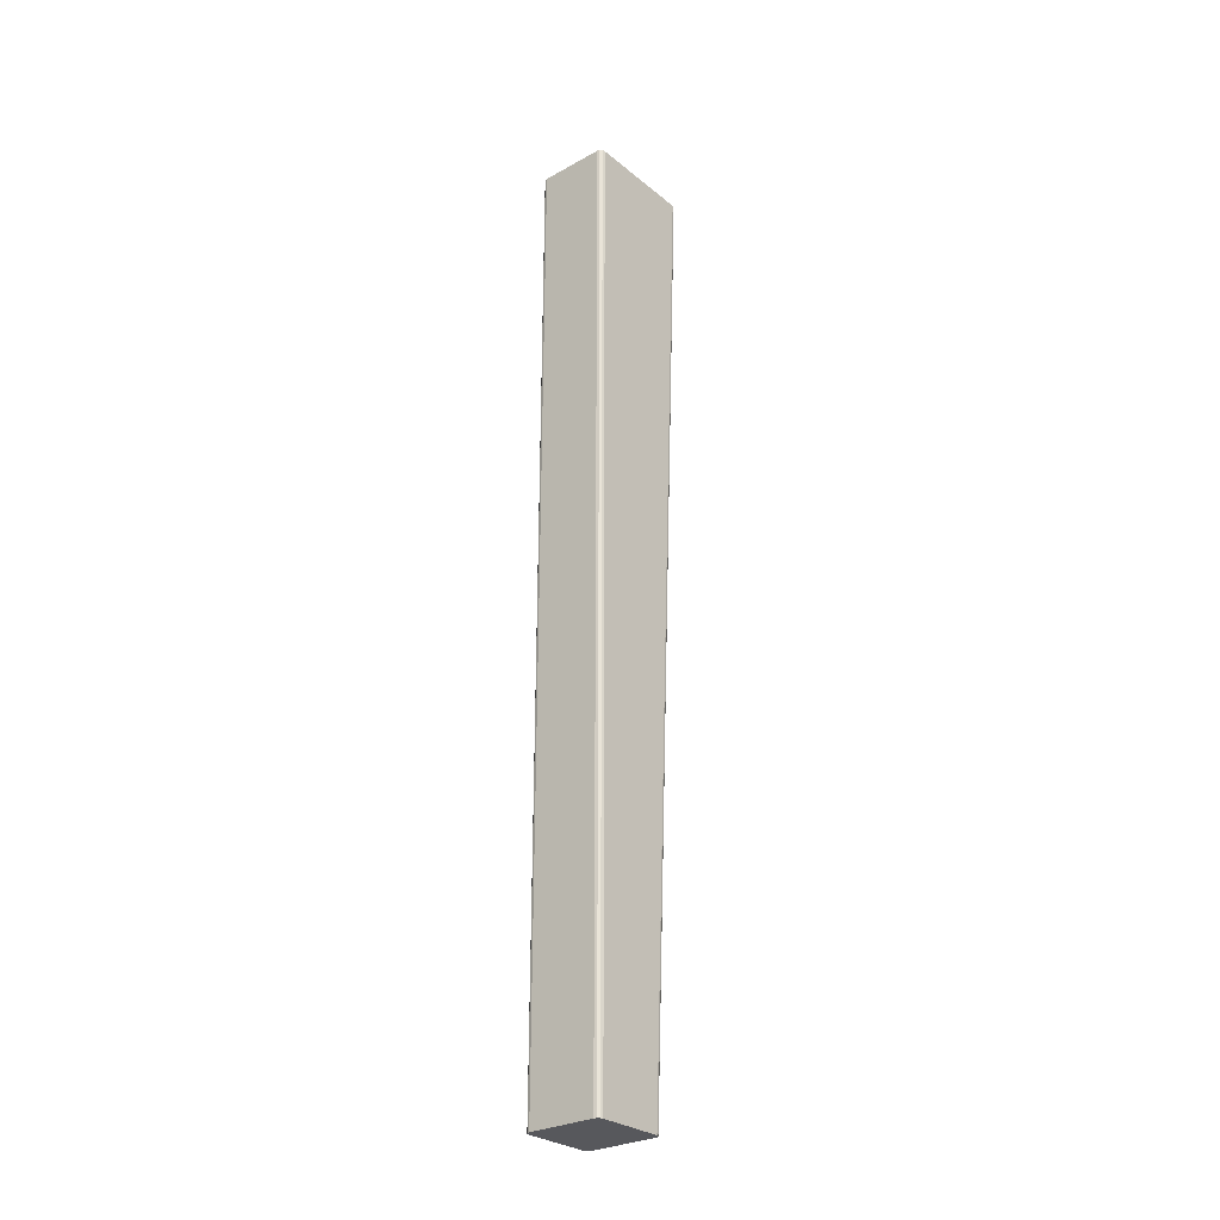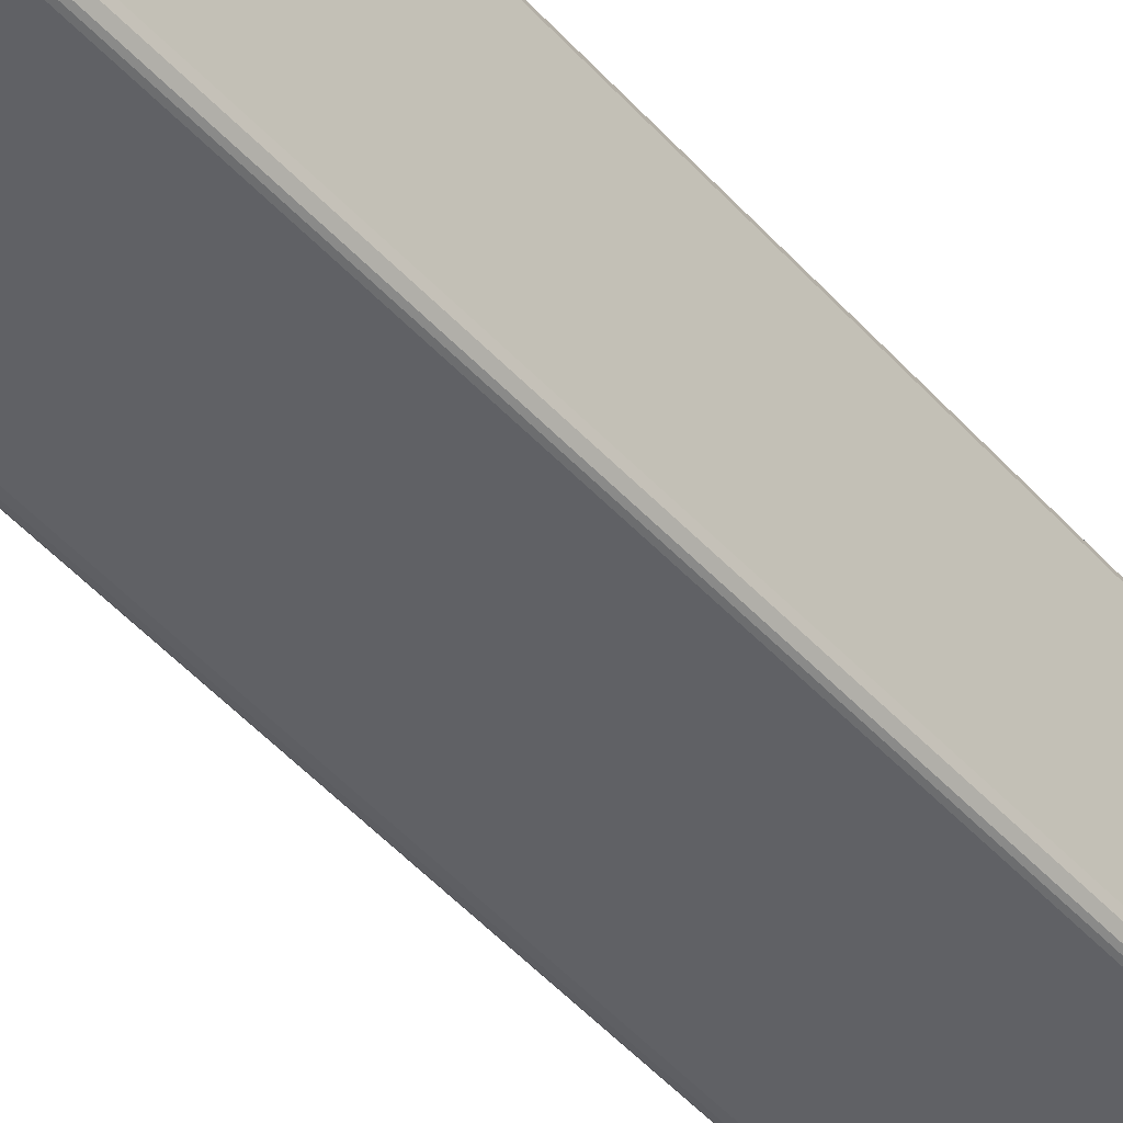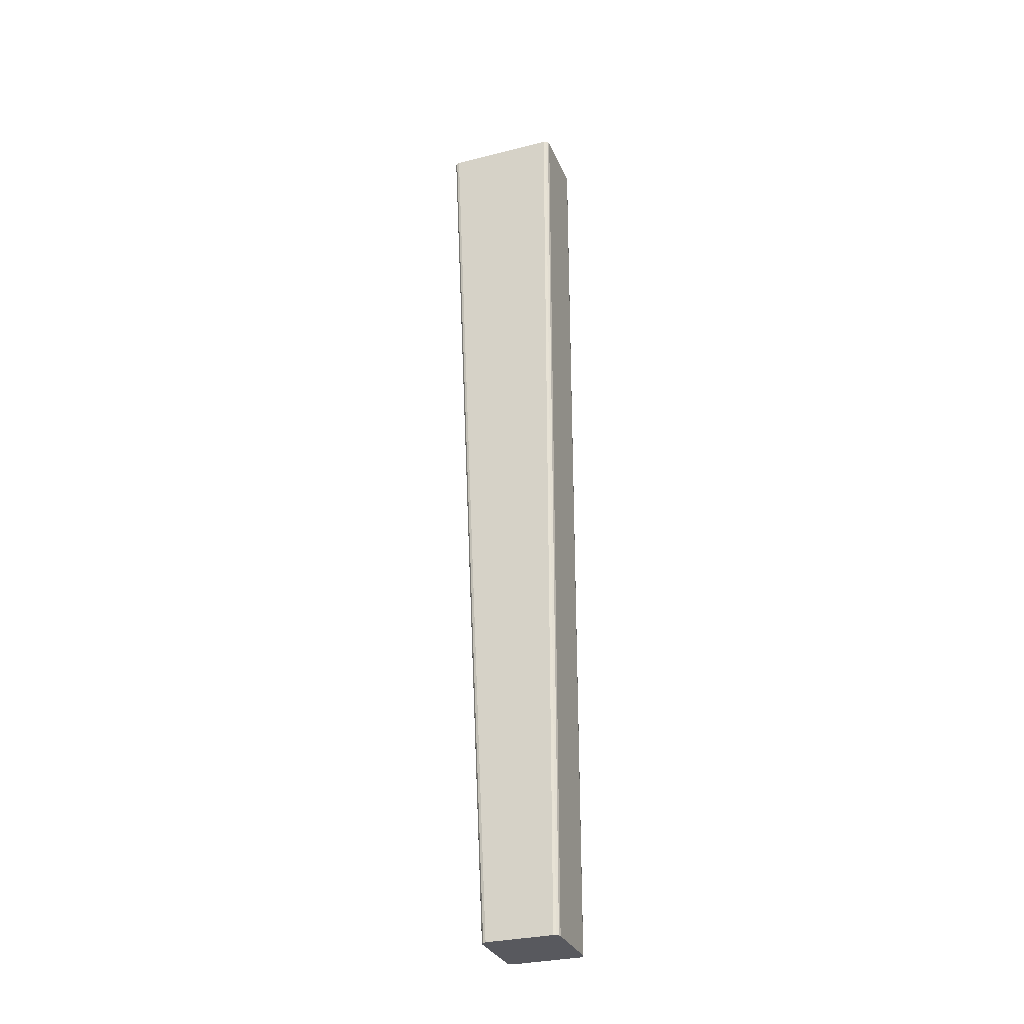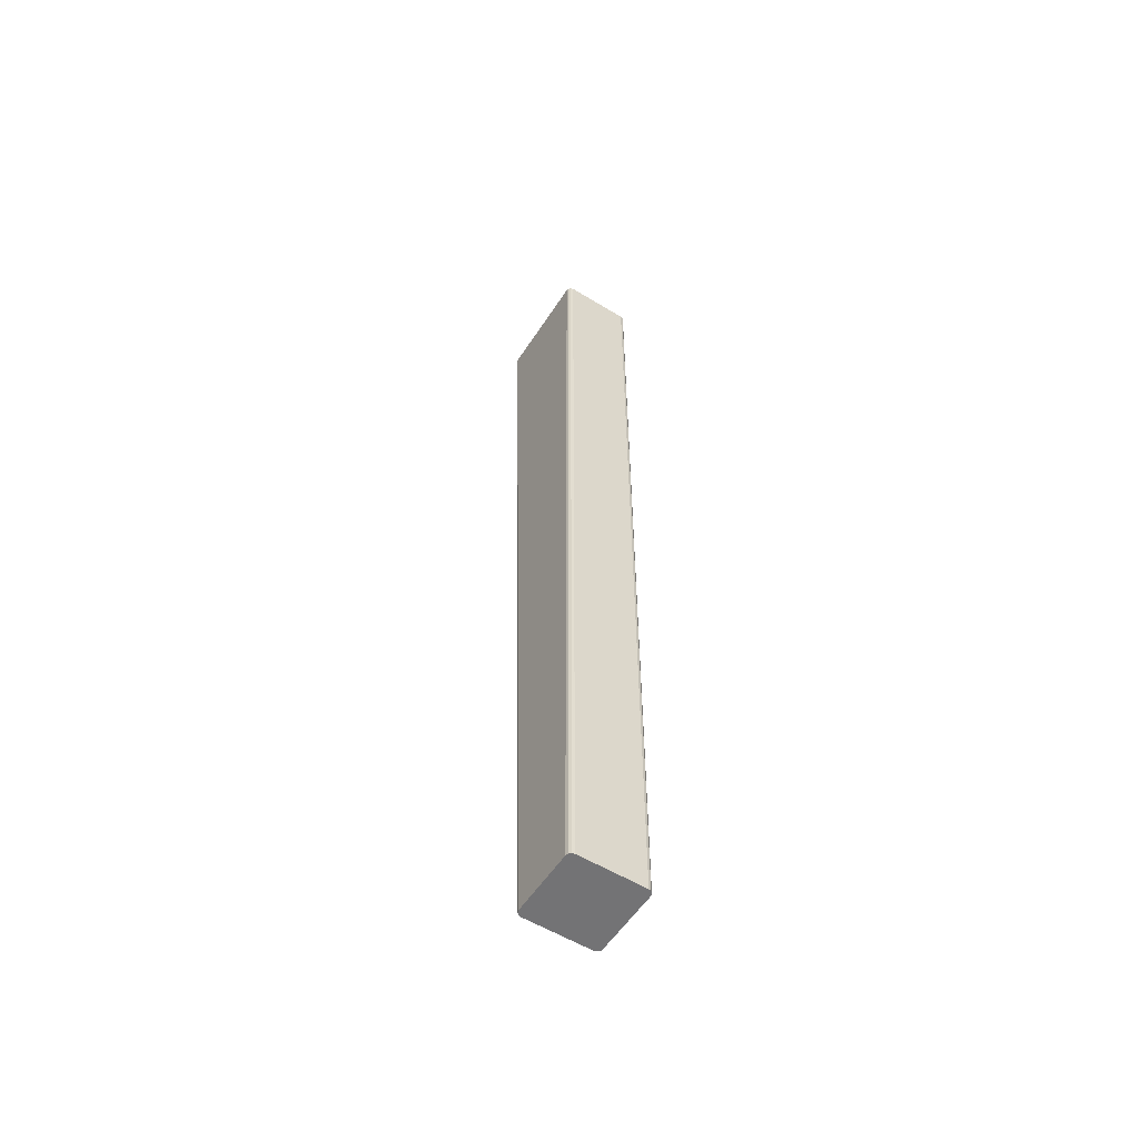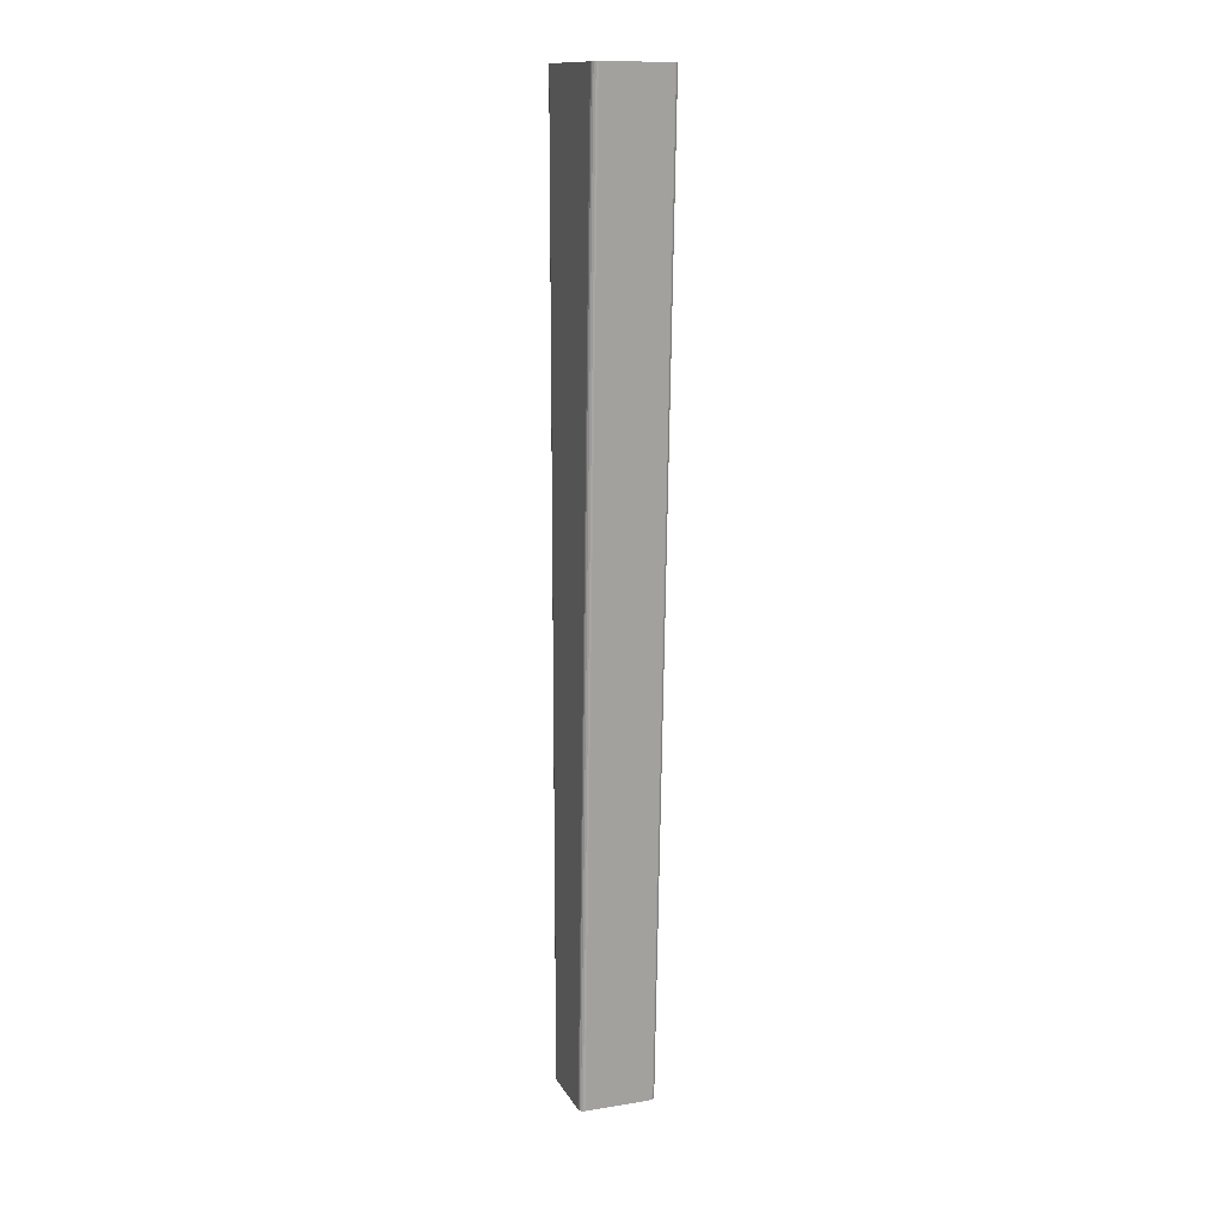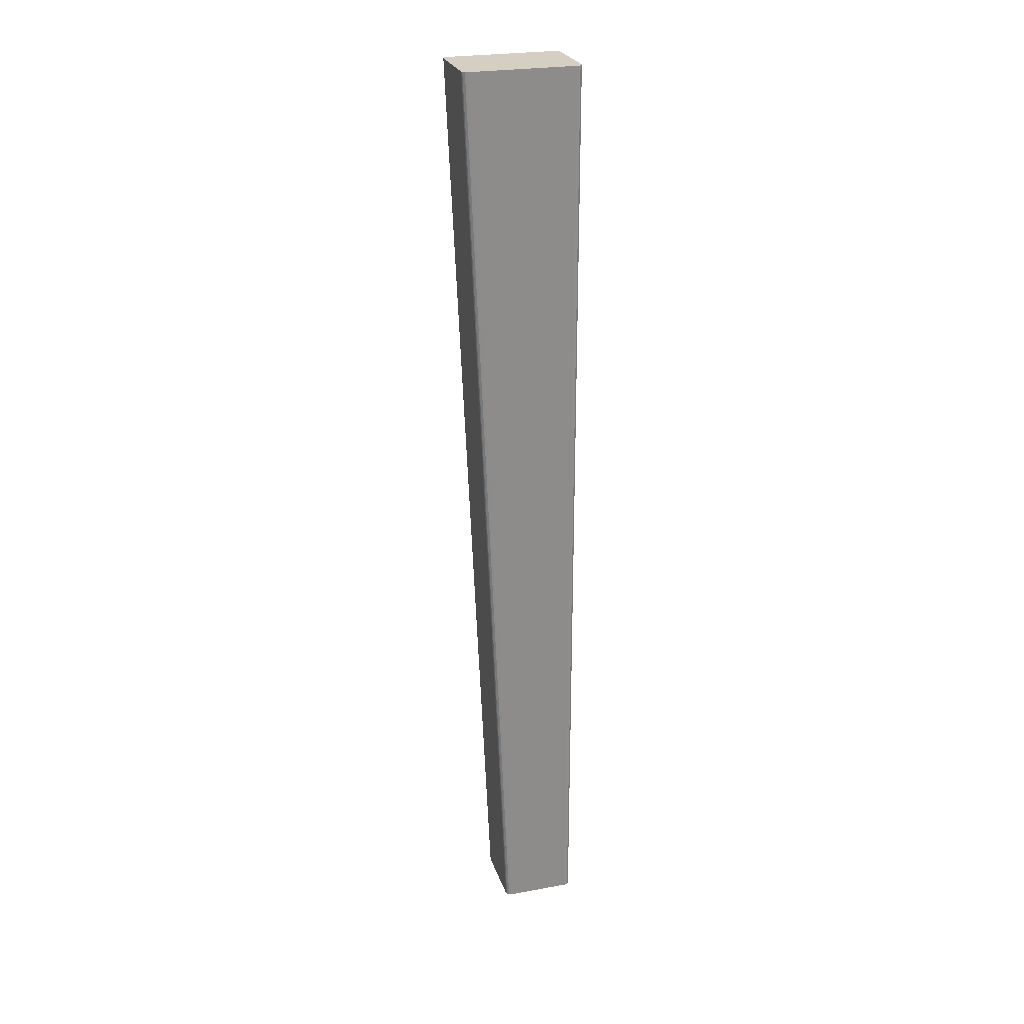
<metadata>
{"format":"obj","ext":"obj","renderer":"f3d","projection":"perspective","resolution":1024,"background":"white","views":[{"elev":-28.4,"azim":39.7,"up":"+Y"},{"elev":-50.6,"azim":-140.4,"up":"+Z"},{"elev":-30.4,"azim":-69.8,"up":"+Y"},{"elev":-56.0,"azim":-32.6,"up":"+Y"},{"elev":13.9,"azim":160.2,"up":"+Y"},{"elev":25.5,"azim":-106.3,"up":"+Y"}]}
</metadata>
<code>
v -0.268 0 -26
v -0.268 0 -26
v -0.268 0 -26
v 0 0 -27
v 0 0 -27
v 0 0 -27
v 0.732 0 -27.73
v 0.732 0 -27.73
v 0.732 0 -27.73
v 0 362.6 -43
v 0 362.6 -43
v 0 362.6 -43
v 0.732 362.6 -43.73
v 0.732 362.6 -43.73
v 0.732 362.6 -43.73
v 1.214 0 -27.93
v 1.214 0 -27.93
v 1.214 0 -27.93
v 1.214 362.6 -43.93
v 1.214 362.6 -43.93
v 1.214 362.6 -43.93
v 1.732 0 -28
v 1.732 0 -28
v 1.732 0 -28
v 1.732 362.6 -44
v 1.732 362.6 -44
v 1.732 362.6 -44
v 26.73 362.6 -44
v 26.73 362.6 -44
v 26.73 362.6 -44
v 26.73 0 -28
v 26.73 0 -28
v 26.73 0 -28
v 28.73 0 -26
v 28.73 0 -26
v 28.73 0 -26
v 1.732 0 1
v 1.732 0 1
v 1.732 0 1
v 1.732 0 1
v 28.73 0 -1
v 28.73 0 -1
v 28.73 0 -1
v 28.73 0 -1
v 26.73 0 1
v 26.73 0 1
v 26.73 0 1
v 27.73 0 0.7321
v 27.73 0 0.7321
v 27.73 0 0.7321
v 27.73 0 0.7321
v 26.73 362.6 1
v 26.73 362.6 1
v 26.73 362.6 1
v 26.73 362.6 1
v 27.73 362.6 0.7321
v 27.73 362.6 0.7321
v 27.73 362.6 0.7321
v 27.73 362.6 0.7321
v 28.46 0 0
v 28.46 0 0
v 28.46 0 0
v 28.46 0 0
v 28.46 362.6 0
v 28.46 362.6 0
v 28.46 362.6 0
v 28.46 362.6 0
v 28.73 362.6 -1
v 28.73 362.6 -1
v 28.73 362.6 -1
v 28.73 362.6 -42
v 28.73 362.6 -42
v 28.73 362.6 -42
v 1.732 362.6 1
v 1.732 362.6 1
v 1.732 362.6 1
v 0.732 362.6 0.7321
v 0.732 362.6 0.7321
v 0.732 362.6 0.7321
v 0.732 362.6 0.7321
v 0.732 0 0.7321
v 0.732 0 0.7321
v 0.732 0 0.7321
v 0.732 0 0.7321
v 0 362.6 0
v 0 362.6 0
v 0 362.6 0
v 0 362.6 0
v 0 0 0
v 0 0 0
v 0 0 0
v 0 0 0
v -0.268 362.6 -1
v -0.268 362.6 -1
v -0.268 362.6 -1
v -0.268 362.6 -1
v -0.268 0 -1
v -0.268 0 -1
v -0.268 0 -1
v -0.268 362.6 -42
v -0.268 362.6 -42
v -0.268 362.6 -42
v 28.58 362.6 -42.76
v 28.58 362.6 -42.76
v 28.58 362.6 -42.76
v 27.5 362.6 -43.85
v 27.5 362.6 -43.85
v 27.5 362.6 -43.85
v 28.15 362.6 -43.41
v 28.15 362.6 -43.41
v 28.15 362.6 -43.41
v 27.5 0 -27.85
v 27.5 0 -27.85
v 27.5 0 -27.85
v 28.15 0 -27.41
v 28.15 0 -27.41
v 28.15 0 -27.41
v 28.58 0 -26.76
v 28.58 0 -26.76
v 28.58 0 -26.76
f 1 4 7
f 11 5 3
f 14 6 12
f 14 8 6
f 15 17 9
f 20 17 15
f 21 23 18
f 26 23 21
f 29 24 27
f 32 24 29
f 34 22 31
f 34 37 22
f 41 37 34
f 41 45 37
f 48 45 41
f 49 54 47
f 50 57 55
f 61 58 51
f 62 65 59
f 43 66 63
f 44 70 67
f 35 69 42
f 72 69 35
f 52 68 71
f 52 64 68
f 56 64 52
f 74 52 71
f 53 76 46
f 46 76 40
f 79 39 75
f 78 82 38
f 86 83 80
f 87 90 84
f 95 91 88
f 96 99 92
f 101 98 94
f 2 98 101
f 22 97 1
f 37 97 22
f 37 89 97
f 81 89 37
f 22 1 16
f 16 1 7
f 11 3 102
f 19 10 100
f 13 10 19
f 19 100 25
f 74 25 100
f 71 25 74
f 71 28 25
f 103 28 71
f 103 106 28
f 109 106 103
f 113 107 110
f 33 108 114
f 33 30 108
f 112 115 31
f 113 110 116
f 117 111 104
f 117 104 119
f 120 105 73
f 120 73 36
f 31 118 34
f 31 115 118
f 74 100 93
f 93 77 74
f 85 77 93
f 41 60 48

</code>
